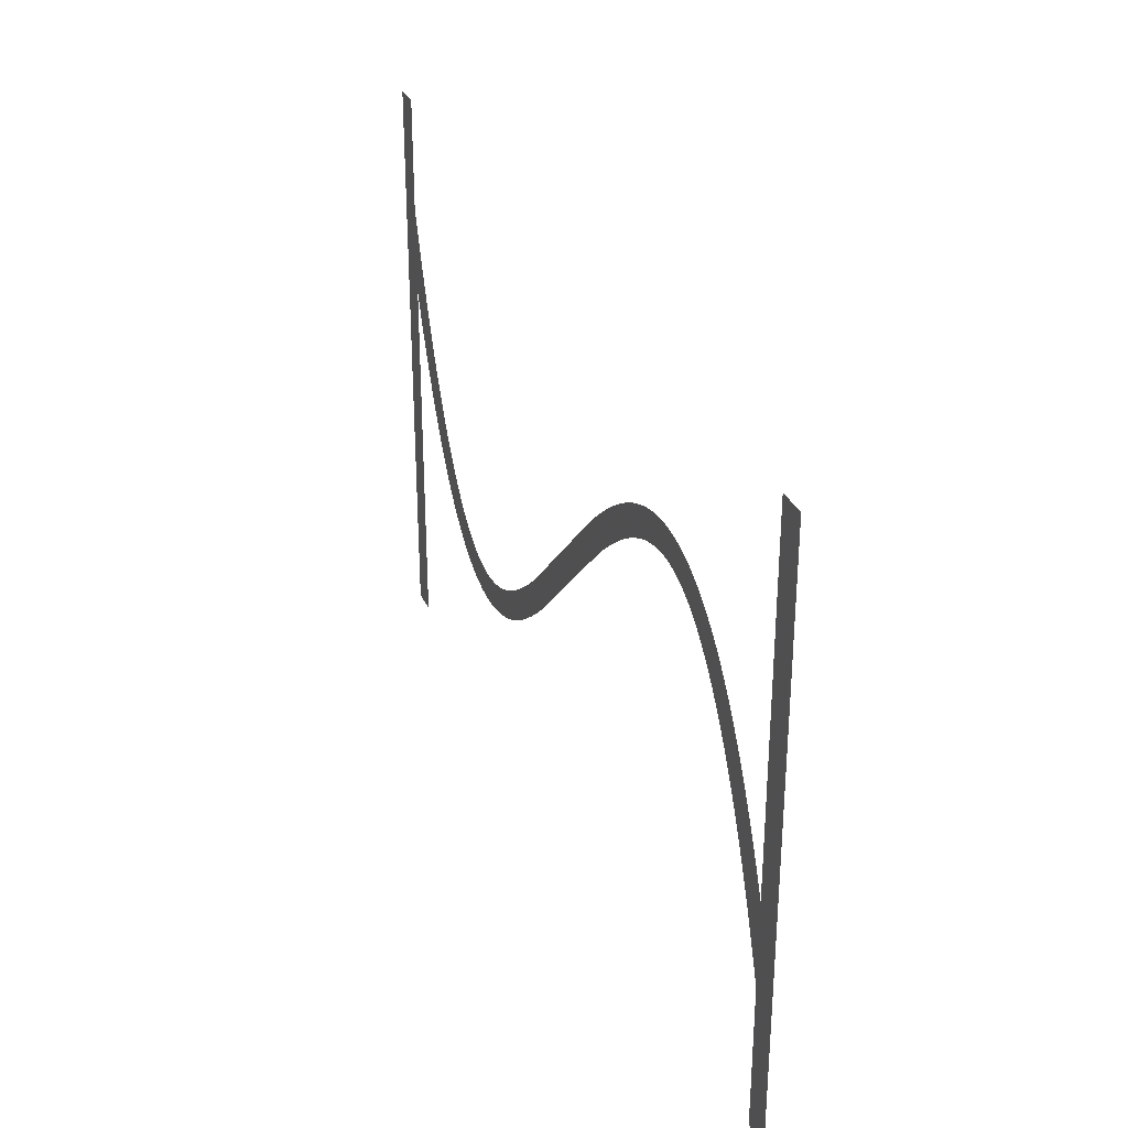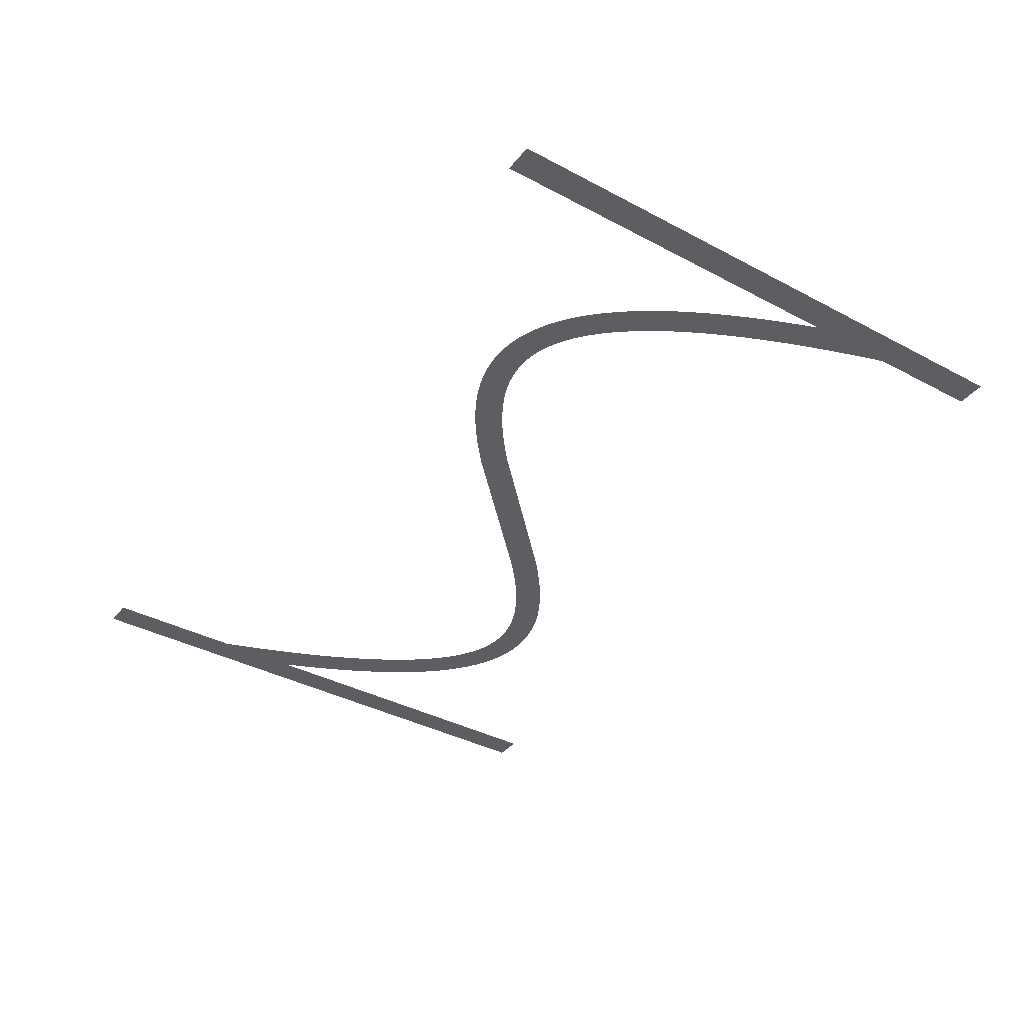
<metadata>
{"format":"obj","ext":"obj","renderer":"f3d","projection":"perspective","resolution":1024,"background":"white","views":[{"elev":30.4,"azim":-110.5,"up":"+Y"},{"elev":-38.1,"azim":56.0,"up":"+Z"}]}
</metadata>
<code>
v 1.47 -3.179 22
v 2.095 -1.734 22
v 2.695 -0.4331 22
v 3.324 0.8395 22
v 3.924 1.974 22
v 4.524 3.027 22
v 4.556 3.081 22
v 5.156 4.056 22
v 5.791 5.006 22
v 6.391 5.829 22
v 6.429 5.878 22
v 7.029 6.628 22
v 7.671 7.355 22
v 8.315 8.009 22
v 8.963 8.593 22
v 9.612 9.109 22
v 10.26 9.559 22
v 10.92 9.943 22
v 10.97 9.972 22
v 11.57 10.26 22
v 11.63 10.29 22
v 12.23 10.53 22
v 12.29 10.55 22
v 12.95 10.74 22
v 13.61 10.88 22
v 13.67 10.89 22
v 14.27 10.97 22
v 14.34 10.97 22
v 15 11 22
v 15.66 10.97 22
v 15.73 10.97 22
v 16.33 10.9 22
v 16.39 10.89 22
v 16.99 10.77 22
v 17.05 10.76 22
v 17.65 10.61 22
v 17.71 10.59 22
v 18.31 10.39 22
v 18.37 10.37 22
v 18.97 10.13 22
v 19.03 10.11 22
v 19.63 9.839 22
v 20.28 9.504 22
v 20.88 9.166 22
v 20.94 9.134 22
v 21.54 8.764 22
v 22.19 8.331 22
v 22.79 7.906 22
v 23.39 7.456 22
v 24.04 6.945 22
v 24.64 6.45 22
v 25.24 5.937 22
v 25.88 5.365 22
v 35.48 -3.907 22
v 36.04 -4.4 22
v 36.64 -4.91 22
v 37.24 -5.404 22
v 37.8 -5.85 22
v 38.39 -6.288 22
v 38.97 -6.7 22
v 39.54 -7.076 22
v 40.11 -7.427 22
v 40.68 -7.752 22
v 41.23 -8.029 22
v 41.79 -8.283 22
v 42.34 -8.498 22
v 42.88 -8.677 22
v 43.42 -8.816 22
v 43.95 -8.918 22
v 44.48 -8.979 22
v 45 -8.999 22
v 45.52 -8.979 22
v 46.04 -8.914 22
v 46.55 -8.805 22
v 47.07 -8.651 22
v 47.6 -8.443 22
v 48.13 -8.184 22
v 48.66 -7.872 22
v 49.2 -7.498 22
v 49.75 -7.06 22
v 50.31 -6.557 22
v 50.87 -5.986 22
v 51.43 -5.353 22
v 52 -4.636 22
v 52.58 -3.84 22
v 53.16 -2.984 22
v 53.74 -2.035 22
v 54.32 -1.01 22
v 54.91 0.09866 22
v 55.5 1.285 22
v 56.09 2.585 22
v 56.67 3.916 22
v 57.27 5.391 22
v 57.87 6.958 22
v 58.45 8.562 22
v 59.05 10.31 22
v 59.65 12.16 22
v 59.67 12.21 22
v 59.67 20 22
v 61.67 20 22
v 61.67 -20 22
v 59.67 -20 22
v 59.67 6.057 22
v 59.13 4.655 22
v 58.53 3.179 22
v 57.9 1.734 22
v 57.3 0.4331 22
v 56.68 -0.8395 22
v 56.08 -1.974 22
v 55.48 -3.027 22
v 55.44 -3.081 22
v 54.84 -4.056 22
v 54.21 -5.006 22
v 53.61 -5.829 22
v 53.57 -5.878 22
v 52.97 -6.628 22
v 52.33 -7.355 22
v 51.68 -8.009 22
v 51.04 -8.593 22
v 50.39 -9.109 22
v 49.74 -9.559 22
v 49.08 -9.943 22
v 49.03 -9.972 22
v 48.43 -10.26 22
v 48.37 -10.29 22
v 47.77 -10.53 22
v 47.71 -10.55 22
v 47.05 -10.74 22
v 46.39 -10.88 22
v 46.33 -10.89 22
v 45.73 -10.97 22
v 45.66 -10.97 22
v 45 -11 22
v 44.34 -10.97 22
v 44.27 -10.97 22
v 43.67 -10.9 22
v 43.61 -10.89 22
v 43.01 -10.77 22
v 42.95 -10.76 22
v 42.35 -10.61 22
v 42.29 -10.59 22
v 41.69 -10.39 22
v 41.63 -10.37 22
v 41.03 -10.13 22
v 40.97 -10.11 22
v 40.37 -9.839 22
v 39.72 -9.504 22
v 39.12 -9.166 22
v 39.06 -9.134 22
v 38.46 -8.764 22
v 37.81 -8.331 22
v 37.21 -7.906 22
v 36.61 -7.456 22
v 35.96 -6.945 22
v 35.36 -6.451 22
v 34.76 -5.937 22
v 34.12 -5.365 22
v 24.52 3.907 22
v 23.96 4.4 22
v 23.36 4.909 22
v 22.76 5.404 22
v 22.2 5.85 22
v 21.61 6.288 22
v 21.03 6.7 22
v 20.46 7.076 22
v 19.89 7.427 22
v 19.32 7.752 22
v 18.77 8.029 22
v 18.21 8.283 22
v 17.66 8.498 22
v 17.12 8.677 22
v 16.58 8.816 22
v 16.05 8.918 22
v 15.52 8.979 22
v 15 8.999 22
v 14.48 8.979 22
v 13.96 8.914 22
v 13.45 8.805 22
v 12.93 8.651 22
v 12.4 8.443 22
v 11.87 8.184 22
v 11.34 7.872 22
v 10.8 7.498 22
v 10.25 7.06 22
v 9.691 6.557 22
v 9.129 5.986 22
v 8.57 5.353 22
v 7.997 4.636 22
v 7.416 3.84 22
v 6.844 2.984 22
v 6.26 2.035 22
v 5.676 1.01 22
v 5.09 -0.09868 22
v 4.505 -1.285 22
v 3.905 -2.585 22
v 3.33 -3.915 22
v 2.73 -5.391 22
v 2.13 -6.958 22
v 1.549 -8.562 22
v 1 -10.17 22
v 1 -20 22
v -1 -20 22
v -1 20 22
v 1 20 22
v 1 -4.336 22
f 171 170 38
f 27 26 177
f 178 25 24
f 32 31 173
f 173 31 174
f 34 33 172
f 174 30 175
f 171 38 37
f 36 172 171
f 34 172 35
f 176 175 28
f 39 169 40
f 40 169 41
f 42 41 168
f 43 42 168
f 177 25 178
f 168 167 43
f 43 167 44
f 178 24 23
f 45 44 166
f 165 45 166
f 45 165 46
f 46 165 164
f 47 164 163
f 19 180 20
f 163 48 47
f 19 181 180
f 48 163 49
f 49 163 162
f 162 50 49
f 16 183 182
f 50 162 161
f 16 15 183
f 161 160 50
f 184 15 14
f 51 50 160
f 13 185 14
f 160 52 51
f 13 186 185
f 52 160 159
f 159 53 52
f 188 187 11
f 53 159 158
f 10 188 11
f 188 9 189
f 190 189 8
f 7 6 191
f 56 156 155
f 60 59 151
f 61 150 149
f 62 148 63
f 147 146 64
f 145 144 65
f 143 142 66
f 141 140 67
f 67 140 68
f 68 139 138
f 69 137 136
f 70 135 134
f 71 133 132
f 72 131 73
f 73 130 129
f 74 129 128
f 75 127 126
f 71 134 133
f 125 76 126
f 125 124 76
f 76 123 77
f 77 122 78
f 78 121 120
f 79 78 120
f 80 79 119
f 81 80 118
f 82 117 83
f 83 116 115
f 84 115 114
f 85 113 112
f 86 112 111
f 87 111 110
f 107 90 89
f 106 90 107
f 105 92 91
f 105 93 92
f 105 104 93
f 93 104 103
f 94 93 103
f 95 94 103
f 96 95 103
f 97 103 98
f 97 96 103
f 99 98 100
f 100 103 101
f 70 69 135
f 196 205 197
f 98 103 100
f 105 91 106
f 91 90 106
f 107 89 108
f 108 88 109
f 88 87 110
f 101 103 102
f 108 89 88
f 109 88 110
f 87 86 111
f 86 85 112
f 85 84 113
f 113 84 114
f 84 83 115
f 83 117 116
f 82 81 117
f 117 81 118
f 118 80 119
f 119 79 120
f 78 122 121
f 77 123 122
f 76 124 123
f 126 76 75
f 127 75 74
f 128 127 74
f 129 74 73
f 130 73 131
f 131 72 132
f 132 72 71
f 71 70 134
f 69 136 135
f 68 137 69
f 68 138 137
f 140 139 68
f 141 67 142
f 142 67 66
f 143 66 65
f 144 143 65
f 145 65 64
f 146 145 64
f 147 64 63
f 148 147 63
f 149 148 62
f 61 149 62
f 60 150 61
f 60 151 150
f 59 152 151
f 59 153 152
f 59 58 153
f 153 58 154
f 154 58 57
f 56 154 57
f 56 155 154
f 55 156 56
f 55 157 156
f 3 193 4
f 55 54 157
f 157 54 158
f 4 192 5
f 158 54 53
f 47 46 164
f 7 191 190
f 166 44 167
f 168 41 169
f 8 189 9
f 169 39 170
f 170 39 38
f 171 37 36
f 36 35 172
f 172 33 173
f 173 33 32
f 174 31 30
f 175 30 29
f 28 175 29
f 27 177 176
f 27 176 28
f 26 25 177
f 179 178 23
f 22 179 23
f 22 21 180
f 22 180 179
f 180 21 20
f 19 18 181
f 182 18 17
f 181 18 182
f 16 182 17
f 183 15 184
f 185 184 14
f 13 187 186
f 187 12 11
f 13 12 187
f 10 9 188
f 190 8 7
f 6 192 191
f 6 5 192
f 192 4 193
f 193 3 194
f 194 3 2
f 194 2 195
f 195 2 1
f 196 195 1
f 205 196 1
f 197 205 198
f 198 205 199
f 199 205 200
f 200 205 202
f 201 200 202
f 202 205 203
f 203 205 204

</code>
